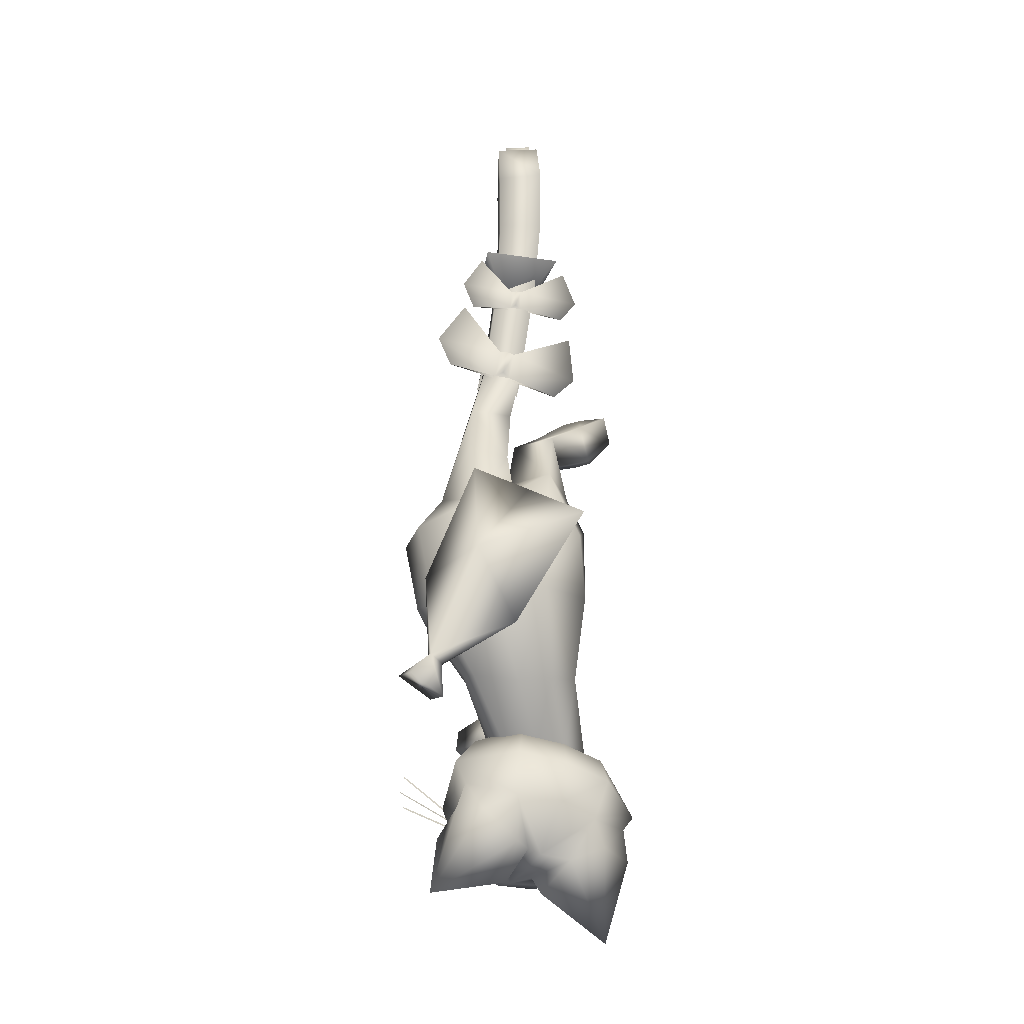
<metadata>
{"format":"obj","ext":"obj","renderer":"f3d","projection":"perspective","resolution":1024,"background":"white","views":[{"elev":-24.4,"azim":-13.1,"up":"+Z"}]}
</metadata>
<code>
g mesh00
v -1.56 -5.049 -33.51
v 0.4296 -4.812 -34.63
v 0.6666 -7.547 -38.63
v -16.91 -24.96 -49.29
v -14.9 -31.25 -45.33
v -13.32 -19.81 -47.36
v -6.575 -24.58 56.2
v -1.65 -29.43 56.26
v -1.668 -24.63 56.28
v 6.507 -9.891 29.34
v 10.93 -11.18 30.06
v 10.88 -12.43 27.1
v -15.89 -50.49 -7.489
v -22.04 -37.92 -8.889
v -21.65 -42.12 -23.5
v 5.294 -22.22 -20.46
v 0.883 -23.57 -10.1
v 3.933 -27.49 -9.733
v 0.6888 -32.75 15.25
v -4.215 -26.38 22.87
v -5.634 -27.16 14.84
v 7.264 -11.94 35.17
v 9.466 -12.59 34.46
v 3.51 -20.19 13.48
v 4.181 -17.73 7.947
v -0.5541 -17.8 3.407
v -2.376 -12.89 3.172
v -5.75 -7.415 -4.852
v 0.9068 -11.58 -3.415
v -5.129 -17.64 -31.34
v -0.4209 -13.79 -25.28
v -3.684 -16.46 -25.22
v 2.214 -18.14 29.47
v 5.01 -12.09 33.53
v 1.274 0.3744 -11.35
v 2.497 -1.644 -11.79
v -0.02933 -5.576 -13.08
v -13.56 -28.61 -22.16
v -20.38 -36.1 -12.11
v -22.03 -30.9 -11.82
v -7.702 -36.04 16
v -6.933 -37.53 8.746
v -9.135 -29.03 11.64
v -25.97 -37.21 -25.98
v -25.21 -44.23 -27.67
v -1.657 -5.979 -41.36
v 2.592 -5.677 -43.01
v -1.956 -5.071 -42.45
v -2.274 -28.8 57.94
v -2.223 -25.16 57.95
v -6.009 -28.71 57.87
v -5.959 -25.19 57.88
v 4.066 -15.78 -29.33
v 7.413 -12.33 -29.92
v 1.168 -13.79 -29.4
v -11.13 -14.46 -45
v -11 -14.7 -45.45
v -21.65 -18.82 -42.52
v -21.55 -19 -42.86
v -11.22 -12.99 -42.63
v -11.35 -13.3 -43.03
v -20.82 -14.42 -36.04
v -20.92 -14.65 -36.34
v 0.4273 -31.32 -52.58
v 7.571 -33.44 -46.64
v -1.105 -31.69 -52.4
v 6.444 -11.79 -48.94
v 6.589 -11.51 -48.53
v 17.32 -11.99 -51.3
v 17.43 -11.77 -50.99
v 5.409 -10.45 -46.53
v 5.294 -10.24 -46.15
v 15.81 -8.071 -44.98
v 15.72 -7.912 -44.69
v -10.98 -13.57 -43.83
v -10.94 -13.91 -44.22
v -21.89 -16.75 -39.4
v -21.87 -17.02 -39.69
v 5.221 -11.09 -47.63
v 5.235 -10.92 -47.21
v 15.92 -9.694 -47.82
v 15.94 -9.566 -47.49
v -12.76 -33.41 -23.55
v -12.34 -43.27 -10.97
v -12.88 -30.73 27.35
v -14.51 -36.51 16.78
v 4.276 -5.048 -32.68
v 6.366 -3.522 -33.81
v 4.396 -4.097 -34.89
v 4.633 -6.832 -38.89
v -3.233 -6.758 -33.12
v -1.838 -6.806 -31.75
v 1.148 -5.647 -32.53
v 1.168 -13.79 -29.4
v -3.233 -6.758 -33.12
v 0.4526 -17.01 -34.93
v -2.968 -9.627 -37.06
v 7.413 -12.33 -29.92
v 8.582 -15.55 -35.45
v 8.406 -4.774 -33.75
v 8.93 -7.481 -37.82
v 7.413 -12.33 -29.92
v 4.066 -15.78 -29.33
v -5.129 -4.971 -24.31
v -5.947 -3.801 -25.93
v -7.585 -4.002 -24.3
v -7.022 -5.049 -30.49
v 1.145 -6.164 -25.5
v -0.4209 -13.79 -25.28
v 2.092 -5.401 -27.03
v -2.037 -5.401 -25.1
v 0.2188 -4.008 -26.38
v -2.017 -3.795 -26.85
v -3.091 -5.043 -31.42
v -3.764 -3.085 -25.68
v -5.947 -3.801 -25.93
v -5.22 -4.616 -31.64
v -7.022 -5.049 -30.49
v -6.822 -7.715 -32.26
v -3.091 -5.043 -31.42
v -4.057 -7.711 -32.92
v -0.9473 -14.98 -31.62
v 1.021 -6.798 -31.58
v -0.4209 -13.79 -25.28
v 2.092 -5.401 -27.03
v -9.588 -5.258 -24.46
v -10.31 -6.822 -28.38
v -6.641 -13.8 -23.81
v -8.951 -14.99 -29.86
v 12.72 -21.17 -55.98
v 9.41 -17.04 -52.09
v 14.49 -26.28 -46.28
v 14.74 -27.46 -52.02
v 9.472 -32.13 -50.87
v 11.63 -23.88 -64.78
v 3.749 -32.38 -53.27
v 0.3813 -25.6 -57.44
v -0.8846 -24.5 -54.71
v -13.24 -29.87 -40.89
v -11.1 -33.92 -46.03
v -5.732 -35.04 -43.75
v -5.299 -33.58 -50.92
v -3.182 -31.7 -51.69
v -13.32 -19.81 -47.36
v -7.904 -28.82 -50.07
v -16.91 -24.96 -49.29
v -18.45 -27.89 -58.72
v -18.45 -27.89 -58.72
v 11.63 -23.88 -64.78
v 5.195 -27.08 -52.73
v 12.72 -21.17 -55.98
v 9.41 -17.04 -52.09
v 3.167 -30.96 -33.55
v -4.015 -30.89 -32.32
v 2.608 -34.88 -37.85
v -4.876 -16.57 -31.73
v -12.14 -16.15 -37.45
v -3.912 -23.89 -29.36
v -11.04 -26.46 -32.75
v -14.75 -28.97 -37.08
v -5.284 -34.92 -36.45
v 7.161 -22.06 -32.95
v 2.722 -23.04 -30.86
v 9.959 -29.14 -35.45
v 0.3813 -25.6 -57.44
v -0.8846 -24.5 -54.71
v 0.6341 -24.24 -54.67
v -3.446 -19.58 -54.68
v -3.579 -11.25 -53.19
v 3.277 -18.95 -54.62
v 2.537 -11.54 -53.59
v 9.41 -17.04 -52.09
v -5.704 -25.09 -53.4
v -7.904 -28.82 -50.07
v -8.276 -20.46 -52.08
v -13.32 -19.81 -47.36
v -8.994 -13.01 -50.99
v -5.704 -25.09 -53.4
v -4.481 -25.08 -54.04
v -5.664 -26.38 -56.07
v -0.5541 -17.8 3.407
v -4.108 -17.73 7.444
v -2.403 -19.69 7.57
v -9.135 -29.03 11.64
v 4.34 -34.31 -23.35
v -0.5469 -36.83 -24.16
v -2.897 -43.82 -10.94
v -5.995 -36.86 -24.93
v -12.34 -43.27 -10.97
v -14.11 -41.78 4.997
v -17.9 -29.39 9.435
v -22.67 -33.62 2.194
v -23.68 -27.08 1.057
v 4.936 -39.36 -10.63
v 3.933 -27.49 -9.733
v 8.004 -21.98 0.005274
v -0.199 -19.59 -1.73
v -17.29 -23.17 9.229
v -9.135 -29.03 11.64
v -11.32 -16.68 7.446
v -6.933 -37.53 8.746
v -9.135 -29.03 11.64
v -5.634 -27.16 14.84
v -2.403 -19.69 7.57
v 6.096 -24.22 14.27
v 0.8775 -22.9 20.08
v -9.893 -11.03 -39.75
v -10.8 -10.14 -45.41
v -14.73 -17.91 -42.26
v -1.105 -31.69 -52.4
v -3.182 -31.7 -51.69
v -2.425 -26.4 -54.1
v -4.481 -25.08 -54.04
v -6.566 -29.23 56.19
v 11.04 -21.53 24.27
v 16.24 -18.06 29.95
v 8.847 -23.72 29.88
v 14.62 -20.13 34.23
v -5.19 -6.783 -41.04
v -6.183 -10.06 -36.53
v -0.9258 -8.578 -38.63
v 0.818 -13.72 -34.04
v 5.393 -8.345 -39.9
v 5.592 -15 -35.73
v 5.63 -3.069 -8.955
v 7.99 -4.644 -10.08
v 5.911 -4.065 -11.1
v 3.384 -7.996 -12.39
v 5.01 -12.09 33.53
v 2.214 -18.14 29.47
v -1.336 -8.091 -11.56
v -3.825 -3.159 -11.88
v -1.242 0.812 -10.72
v -2.548 -2.302 -2.7
v 0.9068 -11.58 -3.415
v 6.417 -10.42 -9.817
v 4.697 -7.934 -1.223
v 8.999 -6.446 -8.659
v 4.697 -7.934 -1.223
v -0.3052 -10.37 8.973
v -2.744 -13.51 9.514
v -5.444 -20.31 -9.862
v -12.58 -17.57 -10.92
v -7.689 -14.82 -6.065
v -1.717 -6.447 -49.21
v -3.484 -5.202 -48.95
v -2.005 -4.865 -48.08
v -3.133 -4.539 -47.93
v -2.918 -4.533 -47.11
v 4.936 -39.36 -10.63
v -2.897 -43.82 -10.94
v -21.46 -38.88 -22.98
v -19.23 -36.56 -23.63
v -19.42 -39.8 -24.15
v -8.261 -44.9 -17.97
v 2.42 -48.73 1.073
v -19.12 -39.83 -29.81
v -14.58 -41.1 10.79
v -6.081 -44.92 5.933
v -19.88 -32.81 -28.11
v -19.12 -39.83 -29.81
v -25.97 -37.21 -25.98
v -25.21 -44.23 -27.67
v -2.223 -25.16 56.28
v -2.274 -28.8 57.94
v -2.208 -28.87 56.26
v -6.009 -28.71 57.87
v -6.009 -28.71 56.19
v -5.959 -25.19 57.88
v -6.017 -25.12 56.2
v -2.223 -25.16 57.95
v 4.293 -19 -34.86
v 1.757 -10.47 -39.37
v 4.548 -9.973 -39.55
v 2.57 -7.03 -39.57
v 4.633 -6.832 -38.89
v 2.228 -3.553 -34.3
v 4.396 -4.097 -34.89
v 0.6666 -7.547 -38.63
v 0.4296 -4.812 -34.63
v -4.481 -25.08 -54.04
v -5.664 -26.38 -56.07
v -13.24 -29.87 -40.89
v -5.732 -35.04 -43.75
v 1.132 -35.23 -44.8
v 10.11 -32.95 -39.92
v -17.9 -29.39 9.435
v -13.16 -23.94 25.39
v -6.613 -25.09 23.27
v -6.122 -31.57 26.42
v -3.243 -18.79 -19.88
v -12.58 -17.57 -10.92
v -11.44 -20.22 -20.46
v -18.64 -20.62 -10.79
v -3.082 -4.621 -47.71
v 5.892 -8.127 -48.87
v 12.57 -14.69 -47.74
v 14.49 -26.28 -46.28
v 16.46 -25.33 -43.83
v 7.571 -33.44 -46.64
v 2.214 -18.14 29.47
v 8.847 -23.72 29.88
v 1.615 -31.36 23.05
v 11.04 -21.53 24.27
v 2.722 -25.82 19.97
v 4.397 -15.95 23.86
v 10.93 -11.18 30.06
v 13.06 -11.95 29.89
v 9.466 -12.59 34.46
v 11.14 -13.89 35.59
v 8.29 -14.66 34.83
v 10.87 -16.79 34.94
v 12.71 -15.31 34.67
v 14.17 -13.9 30.26
v 13.16 -14.34 27.24
v 5.195 -27.08 -52.73
v 0.6341 -24.24 -54.67
v -0.8846 -24.5 -54.71
v 0.4273 -31.32 -52.58
v 8.847 -23.72 29.88
v 13.84 -17.29 35.38
v 14.62 -20.13 34.23
v 16.24 -18.06 29.95
v -0.02933 -5.576 -13.08
v 1.548 -7.173 -13.46
v 2.497 -1.644 -11.79
v 4.857 -2.091 -11.67
v 2.965 -1.114 -9.485
v 5.911 -4.065 -11.1
v 3.384 -7.996 -12.39
v 1.065 -9.792 -11.07
v 9.519 -22.94 8.799
v 4.325 -39.1 0.9176
v -2.716 -43.56 3.003
v -9.476 -22.68 38.33
v -1.668 -24.63 56.28
v -3.26 -24.11 36.58
v -3.947 -30.03 35.47
v -10.16 -28.97 36.76
v -4.108 -17.73 7.444
v -2.744 -13.51 9.514
v -9.547 -11.38 8.986
v -0.3052 -10.37 8.973
v -8.16 -7.063 8.612
v 4.697 -7.934 -1.223
v -2.548 -2.302 -2.7
v 7.571 -33.44 -46.64
v 0.4273 -31.32 -52.58
v -6.982 -9.606 2.988
v -12.19 -13.74 -4.174
v -18.64 -20.62 -10.79
v -4.108 -17.73 7.444
v -3.079 -16.68 3.046
v -3.485 -18.57 -3.982
v -5.444 -20.31 -9.862
v -3.303 -5.948 -49.15
v -4.588 -6.814 -48.6
v -3.133 -4.539 -47.93
v -4.304 -5.419 -47.38
v -2.918 -4.533 -47.11
v 0.883 -23.57 -10.1
v -5.444 -20.31 -9.862
v -0.199 -19.59 -1.73
v -3.485 -18.57 -3.982
v -3.079 -16.68 3.046
v -16.94 -16.94 -1.5
v -4.215 -26.38 22.87
v 4.397 -15.95 23.86
v 2.214 -18.14 29.47
v -6.641 -13.8 -23.81
v -9.588 -5.258 -24.46
v -6.641 -13.8 -23.81
v -2.017 -3.795 -26.85
v 0.4526 -17.01 -34.93
v -2.968 -9.627 -37.06
v 8.406 -4.774 -33.75
v 1.168 -13.79 -29.4
v -0.9473 -14.98 -31.62
v 1.021 -6.798 -31.58
v -3.684 -16.46 -25.22
v 4.397 -15.95 23.86
v 11.04 -21.53 24.27
v 14.17 -13.9 30.26
v 12.71 -15.31 34.67
v 4.697 -7.934 -1.223
v 8.999 -6.446 -8.659
v 6.417 -10.42 -9.817
v 0.9068 -11.58 -3.415
v -5.75 -7.415 -4.852
v -2.548 -2.302 -2.7
v -1.242 0.812 -10.72
v -6.187 -27.94 -33.69
v -0.8307 -28.98 -33.39
v 3.967 -28.48 -34.18
v 8.411 -25.02 -34.48
v 6.006 -16.39 -35.33
v 1.164 -13.54 -34.96
v -5.586 -16.27 -32.45
v -7.046 -25.02 -34.48
v -22.03 -30.9 -11.82
v -20.38 -36.1 -12.11
v -12.34 -43.27 -10.97
v -2.897 -43.82 -10.94
v -14.11 -41.78 4.997
v -19.88 -32.81 -28.11
v 14.3 -23.15 -38.18
v 11.27 -13.22 -42.02
v 7.467 -8.996 -43.33
v 9.959 -29.14 -35.45
v -3.182 -31.7 -51.69
f 1 2 3
f 4 5 6
f 7 8 9
f 10 11 12
f 13 14 15
f 16 17 18
f 19 20 21
f 22 23 11
f 24 25 26
f 27 28 29
f 30 31 32
f 10 33 34
f 35 36 37
f 38 39 40
f 41 42 43
f 15 44 45
f 46 47 48
f 49 50 51
f 51 50 52
f 53 54 55
f 56 57 58
f 58 57 59
f 60 61 62
f 62 61 63
f 64 65 66
f 67 68 69
f 69 68 70
f 71 72 73
f 73 72 74
f 75 76 77
f 77 76 78
f 79 80 81
f 81 80 82
f 39 83 84
f 41 85 86
f 87 88 89
f 89 88 90
f 91 55 92
f 2 1 93
f 94 95 96
f 96 95 97
f 98 99 100
f 100 99 101
f 102 103 99
f 104 105 106
f 106 105 107
f 108 109 110
f 111 112 113
f 113 112 114
f 104 115 116
f 116 115 117
f 116 117 118
f 118 117 119
f 115 120 117
f 117 120 121
f 117 121 119
f 119 121 30
f 122 123 124
f 124 123 125
f 126 127 128
f 128 127 129
f 130 131 132
f 133 134 135
f 135 134 136
f 135 136 137
f 137 136 138
f 139 140 141
f 141 140 142
f 141 142 143
f 144 145 146
f 146 145 147
f 5 4 148
f 149 150 151
f 151 150 152
f 153 154 155
f 156 157 158
f 159 160 154
f 154 160 161
f 154 161 155
f 162 163 164
f 165 166 149
f 149 166 167
f 149 167 150
f 168 169 170
f 170 169 171
f 170 171 172
f 173 174 175
f 175 174 176
f 175 176 177
f 145 178 147
f 147 178 179
f 147 179 180
f 181 182 183
f 183 182 184
f 18 185 16
f 186 187 188
f 188 187 189
f 188 189 83
f 190 191 192
f 192 191 193
f 194 195 196
f 196 195 17
f 196 17 197
f 198 199 200
f 199 201 21
f 21 201 19
f 202 203 204
f 205 24 206
f 156 207 157
f 157 207 208
f 157 208 209
f 210 211 212
f 212 211 213
f 212 213 168
f 8 7 214
f 215 216 217
f 217 216 218
f 219 220 221
f 221 220 222
f 221 222 223
f 223 222 224
f 225 226 227
f 227 226 228
f 11 10 22
f 22 10 229
f 22 229 230
f 231 232 37
f 37 232 233
f 37 233 35
f 35 233 234
f 235 236 237
f 237 236 238
f 29 239 27
f 27 239 240
f 27 240 241
f 242 243 244
f 245 246 247
f 247 246 248
f 247 248 249
f 18 250 185
f 185 250 251
f 185 251 186
f 252 253 44
f 254 253 255
f 255 253 256
f 45 257 15
f 14 13 258
f 258 13 259
f 258 259 14
f 260 261 262
f 262 261 263
f 264 265 266
f 266 265 267
f 266 267 268
f 268 267 269
f 268 269 270
f 270 269 271
f 270 271 264
f 264 271 265
f 272 273 274
f 274 273 275
f 274 275 276
f 276 275 277
f 276 277 278
f 278 277 87
f 273 279 275
f 275 279 280
f 275 280 277
f 277 280 93
f 277 93 87
f 281 143 282
f 282 143 142
f 282 142 148
f 148 142 140
f 148 140 5
f 5 140 139
f 5 139 6
f 176 283 160
f 160 283 284
f 160 284 161
f 161 284 285
f 161 285 155
f 155 285 286
f 155 286 153
f 287 288 43
f 43 288 289
f 43 289 41
f 41 289 290
f 41 290 85
f 17 16 242
f 242 16 291
f 242 291 292
f 292 291 293
f 292 293 294
f 294 293 38
f 294 38 40
f 169 295 171
f 171 295 296
f 171 296 172
f 172 296 297
f 172 297 298
f 298 297 299
f 298 299 300
f 301 20 302
f 302 20 303
f 302 303 304
f 304 303 305
f 304 305 306
f 20 19 303
f 303 19 205
f 303 205 305
f 305 205 206
f 305 206 306
f 12 307 308
f 308 307 309
f 308 309 310
f 310 309 311
f 310 311 312
f 312 313 310
f 310 313 314
f 310 314 308
f 308 314 315
f 308 315 12
f 172 316 170
f 170 316 317
f 170 317 168
f 168 317 318
f 168 318 212
f 212 318 319
f 212 319 210
f 23 22 311
f 311 22 230
f 311 230 312
f 312 230 320
f 312 320 321
f 321 320 322
f 321 322 323
f 231 324 325
f 325 324 326
f 325 326 327
f 327 326 328
f 327 328 225
f 225 329 327
f 327 329 330
f 327 330 325
f 325 330 331
f 325 331 231
f 25 24 332
f 332 24 205
f 332 205 333
f 333 205 19
f 333 19 334
f 334 19 201
f 334 201 190
f 335 336 337
f 337 336 8
f 337 8 338
f 338 8 214
f 338 214 339
f 339 214 7
f 199 340 200
f 200 340 341
f 200 341 342
f 342 341 343
f 342 343 344
f 344 343 345
f 344 345 346
f 135 130 133
f 133 130 132
f 133 132 134
f 134 132 347
f 134 347 136
f 136 347 348
f 136 348 138
f 28 27 349
f 349 27 244
f 349 244 350
f 350 244 243
f 350 243 351
f 241 352 27
f 27 352 353
f 27 353 244
f 244 353 354
f 244 354 355
f 245 356 246
f 246 356 357
f 246 357 358
f 358 357 359
f 358 359 360
f 361 362 363
f 363 362 364
f 363 364 181
f 181 364 365
f 181 365 182
f 342 366 200
f 200 366 193
f 200 193 198
f 198 193 191
f 198 191 199
f 26 204 24
f 24 204 203
f 24 203 206
f 206 203 367
f 206 367 368
f 368 367 369
f 32 370 30
f 30 370 129
f 30 129 119
f 119 129 127
f 119 127 107
f 107 127 371
f 107 371 106
f 106 371 372
f 106 372 104
f 104 372 111
f 104 111 115
f 115 111 373
f 115 373 120
f 272 374 273
f 273 374 375
f 273 375 3
f 3 375 91
f 3 91 1
f 1 91 92
f 1 92 93
f 93 92 55
f 93 55 87
f 87 55 54
f 87 54 88
f 88 54 376
f 88 376 90
f 90 376 101
f 90 101 274
f 274 101 99
f 274 99 272
f 272 99 103
f 272 103 374
f 374 103 377
f 31 30 378
f 378 30 121
f 378 121 379
f 379 121 114
f 379 114 110
f 110 114 112
f 110 112 108
f 108 112 111
f 108 111 109
f 109 111 372
f 109 372 380
f 286 164 153
f 153 164 163
f 153 163 154
f 154 163 158
f 154 158 159
f 159 158 157
f 159 157 160
f 160 157 209
f 160 209 176
f 176 209 208
f 176 208 177
f 213 173 168
f 168 173 175
f 168 175 169
f 169 175 177
f 169 177 295
f 295 177 208
f 295 208 219
f 219 208 207
f 219 207 220
f 220 207 156
f 220 156 222
f 33 10 381
f 381 10 12
f 381 12 382
f 382 12 315
f 382 315 323
f 323 315 383
f 323 383 321
f 321 383 384
f 321 384 312
f 36 35 328
f 328 35 234
f 328 234 225
f 225 234 385
f 225 385 226
f 226 385 386
f 226 386 228
f 228 386 387
f 228 387 331
f 331 387 388
f 331 388 231
f 231 388 389
f 231 389 232
f 232 389 390
f 232 390 391
f 39 38 83
f 83 38 392
f 83 392 188
f 188 392 393
f 188 393 186
f 186 393 394
f 186 394 185
f 185 394 395
f 185 395 16
f 16 395 396
f 16 396 291
f 291 396 397
f 291 397 293
f 293 397 398
f 293 398 38
f 38 398 399
f 38 399 392
f 346 28 344
f 344 28 349
f 344 349 342
f 342 349 350
f 342 350 366
f 366 350 351
f 366 351 193
f 193 351 400
f 193 400 192
f 192 400 401
f 192 401 190
f 190 401 402
f 190 402 334
f 334 402 403
f 334 403 333
f 333 403 194
f 333 194 332
f 332 194 196
f 332 196 25
f 25 196 197
f 25 197 26
f 42 41 404
f 404 41 86
f 404 86 287
f 287 86 85
f 287 85 288
f 288 85 335
f 288 335 289
f 289 335 337
f 289 337 290
f 290 337 338
f 290 338 85
f 85 338 339
f 85 339 335
f 335 339 7
f 335 7 336
f 44 15 252
f 252 15 14
f 252 14 253
f 253 14 259
f 253 259 256
f 256 259 13
f 256 13 255
f 255 13 15
f 255 15 254
f 254 15 257
f 254 257 253
f 253 257 405
f 253 405 44
f 406 299 407
f 407 299 297
f 407 297 408
f 408 297 296
f 408 296 47
f 47 296 295
f 47 295 48
f 48 295 219
f 48 219 46
f 46 219 221
f 46 221 47
f 47 221 223
f 47 223 408
f 408 223 224
f 408 224 407
f 407 224 162
f 407 162 406
f 406 162 409
f 406 409 299
f 299 409 286
f 299 286 300
f 300 286 285
f 300 285 66
f 66 285 284
f 66 284 410
v -7.366 -21.96 54.93
v -9.476 -22.68 38.33
v -10.16 -28.97 36.76
v -8.015 -29.16 55.06
v -3.947 -30.03 35.47
v -3.26 -24.11 36.58
v -1.343 -30.88 54.63
v -6.592 -31.43 39.52
v -7.427 -31.38 35.36
v -5.213 -30.61 39.68
v -0.5279 -24.1 54.98
v -6.561 -22.14 79.16
v -7.581 -29.1 78.92
v -6.842 -23.49 85.47
v -7.805 -29.22 85.24
v -0.3638 -32.03 78.88
v 0.8664 -24.74 79.07
v -0.9457 -31.32 85.19
v 0.01585 -25.58 85.42
v 0.01585 -25.58 85.42
v -6.842 -23.49 85.47
v -0.9457 -31.32 85.19
v -7.805 -29.22 85.24
v -8.639 -29.3 35.12
v -17.86 -35.02 33.69
v -19.84 -33.87 39.37
v -8.639 -30.13 35.12
v -7.708 -30.27 40.02
v -15.44 -35.24 45.63
v -7.708 -29.43 40.02
v -6.143 -30.47 34.78
v 0.9908 -35.26 29.26
v 4.965 -34.03 33.64
v -6.143 -29.63 34.78
v -5.213 -29.77 39.68
v -5.557 -24.31 86.4
v -6.345 -29.01 86.18
v -1.398 -25.68 86.36
v -2.186 -30.38 86.15
v -9.37 -22.39 40.57
v -2.105 -23.9 39.49
v -3.155 -23.83 34.8
v -2.878 -30.68 39.53
v -3.948 -30.67 34.68
v -10.1 -29.67 40.38
v -11.13 -29.44 35.68
v -10.33 -22.17 36.16
v 3.84 -35.49 41.09
v -8.639 -30.13 35.12
v -7.708 -30.27 40.02
v -2.186 -30.38 84.17
v -6.345 -29.01 86.18
v -6.345 -29.01 84.2
v -5.557 -24.31 86.4
v -5.557 -24.31 84.42
v -1.398 -25.68 86.36
v -1.398 -25.68 84.39
v -2.186 -30.38 86.15
v -10.16 -28.97 36.76
v -0.2655 -31.12 67.87
v -0.5279 -24.1 54.98
v 0.6032 -23.96 67.79
v -6.391 -21.63 67.81
v -7.591 -29.5 68.02
f 411 412 413
f 413 414 411
f 415 416 417
f 418 419 420
f 412 411 416
f 416 411 421
f 416 421 417
f 422 423 424
f 424 423 425
f 426 427 428
f 428 427 429
f 430 431 432
f 432 431 433
f 434 435 436
f 436 435 437
f 436 437 438
f 438 439 436
f 436 439 440
f 436 440 434
f 441 442 443
f 443 442 444
f 443 444 445
f 446 447 448
f 448 447 449
f 450 451 452
f 452 451 453
f 452 453 454
f 454 453 455
f 454 455 456
f 456 455 450
f 456 450 457
f 457 450 452
f 445 458 443
f 443 458 420
f 443 420 441
f 441 420 419
f 441 419 459
f 459 419 418
f 459 418 460
f 460 418 420
f 461 462 463
f 463 462 464
f 463 464 465
f 465 464 466
f 465 466 467
f 467 466 468
f 467 468 461
f 461 468 462
f 469 415 414
f 414 415 417
f 414 417 470
f 470 417 471
f 470 471 472
f 472 471 473
f 472 473 422
f 422 473 474
f 422 474 423
f 423 474 426
f 423 426 425
f 425 426 428
f 471 411 473
f 473 411 414
f 473 414 474
f 474 414 470
f 474 470 426
f 426 470 472
f 426 472 427
f 427 472 422
f 427 422 429
f 429 422 424
v -1.797 -24.45 53.23
v 1.989 -22.67 59.84
v 2.375 -32.81 59.45
v -7.301 -29.16 53.26
v -10.57 -32.16 59.97
v -9.82 -21.87 60.41
v 2.64 -34.35 45.81
v -4.052 -29.58 49.8
v 5.578 -33.67 50.05
v -3.868 -29.68 53.25
v 3.121 -34.51 55.38
v -5.613 -29.45 53.25
v -5.798 -29.35 49.8
v -15.22 -33.05 51.86
v -13.51 -33.67 46.89
v -5.798 -29.98 49.8
v -5.613 -30.07 53.25
v -12.03 -33.83 56.82
v -5.798 -29.98 49.8
v -4.988 -30.84 50.08
v -4.801 -30.88 53.01
v -3.868 -30.3 53.25
v -4.052 -30.21 49.8
v -1.941 -29.42 53.26
v -7.171 -24.23 53.26
v -7.171 -24.23 53.26
v -1.941 -29.42 53.26
v -7.786 -29.86 53.2
v -1.879 -30.12 49.92
v -1.48 -30.2 53.19
v -1.709 -23.68 49.89
v -1.31 -23.76 53.16
v -8.032 -23.39 49.92
v -7.633 -23.47 53.2
v -8.185 -29.78 49.92
v -5.798 -29.98 49.8
v -4.052 -30.21 49.8
v -3.868 -30.3 53.25
v -5.613 -30.07 53.25
f 475 476 477
f 478 479 480
f 481 482 483
f 483 482 484
f 483 484 485
f 486 487 488
f 488 487 489
f 488 489 490
f 490 491 488
f 488 491 492
f 488 492 486
f 493 494 495
f 485 496 483
f 483 496 497
f 483 497 481
f 498 478 475
f 475 478 499
f 476 475 480
f 480 475 500
f 480 500 478
f 479 478 477
f 477 478 501
f 477 501 475
f 502 503 504
f 504 503 505
f 504 505 506
f 506 505 507
f 506 507 508
f 508 507 509
f 508 509 502
f 502 509 503
f 510 511 494
f 494 511 512
f 494 512 495
f 495 512 513
f 495 513 493

</code>
